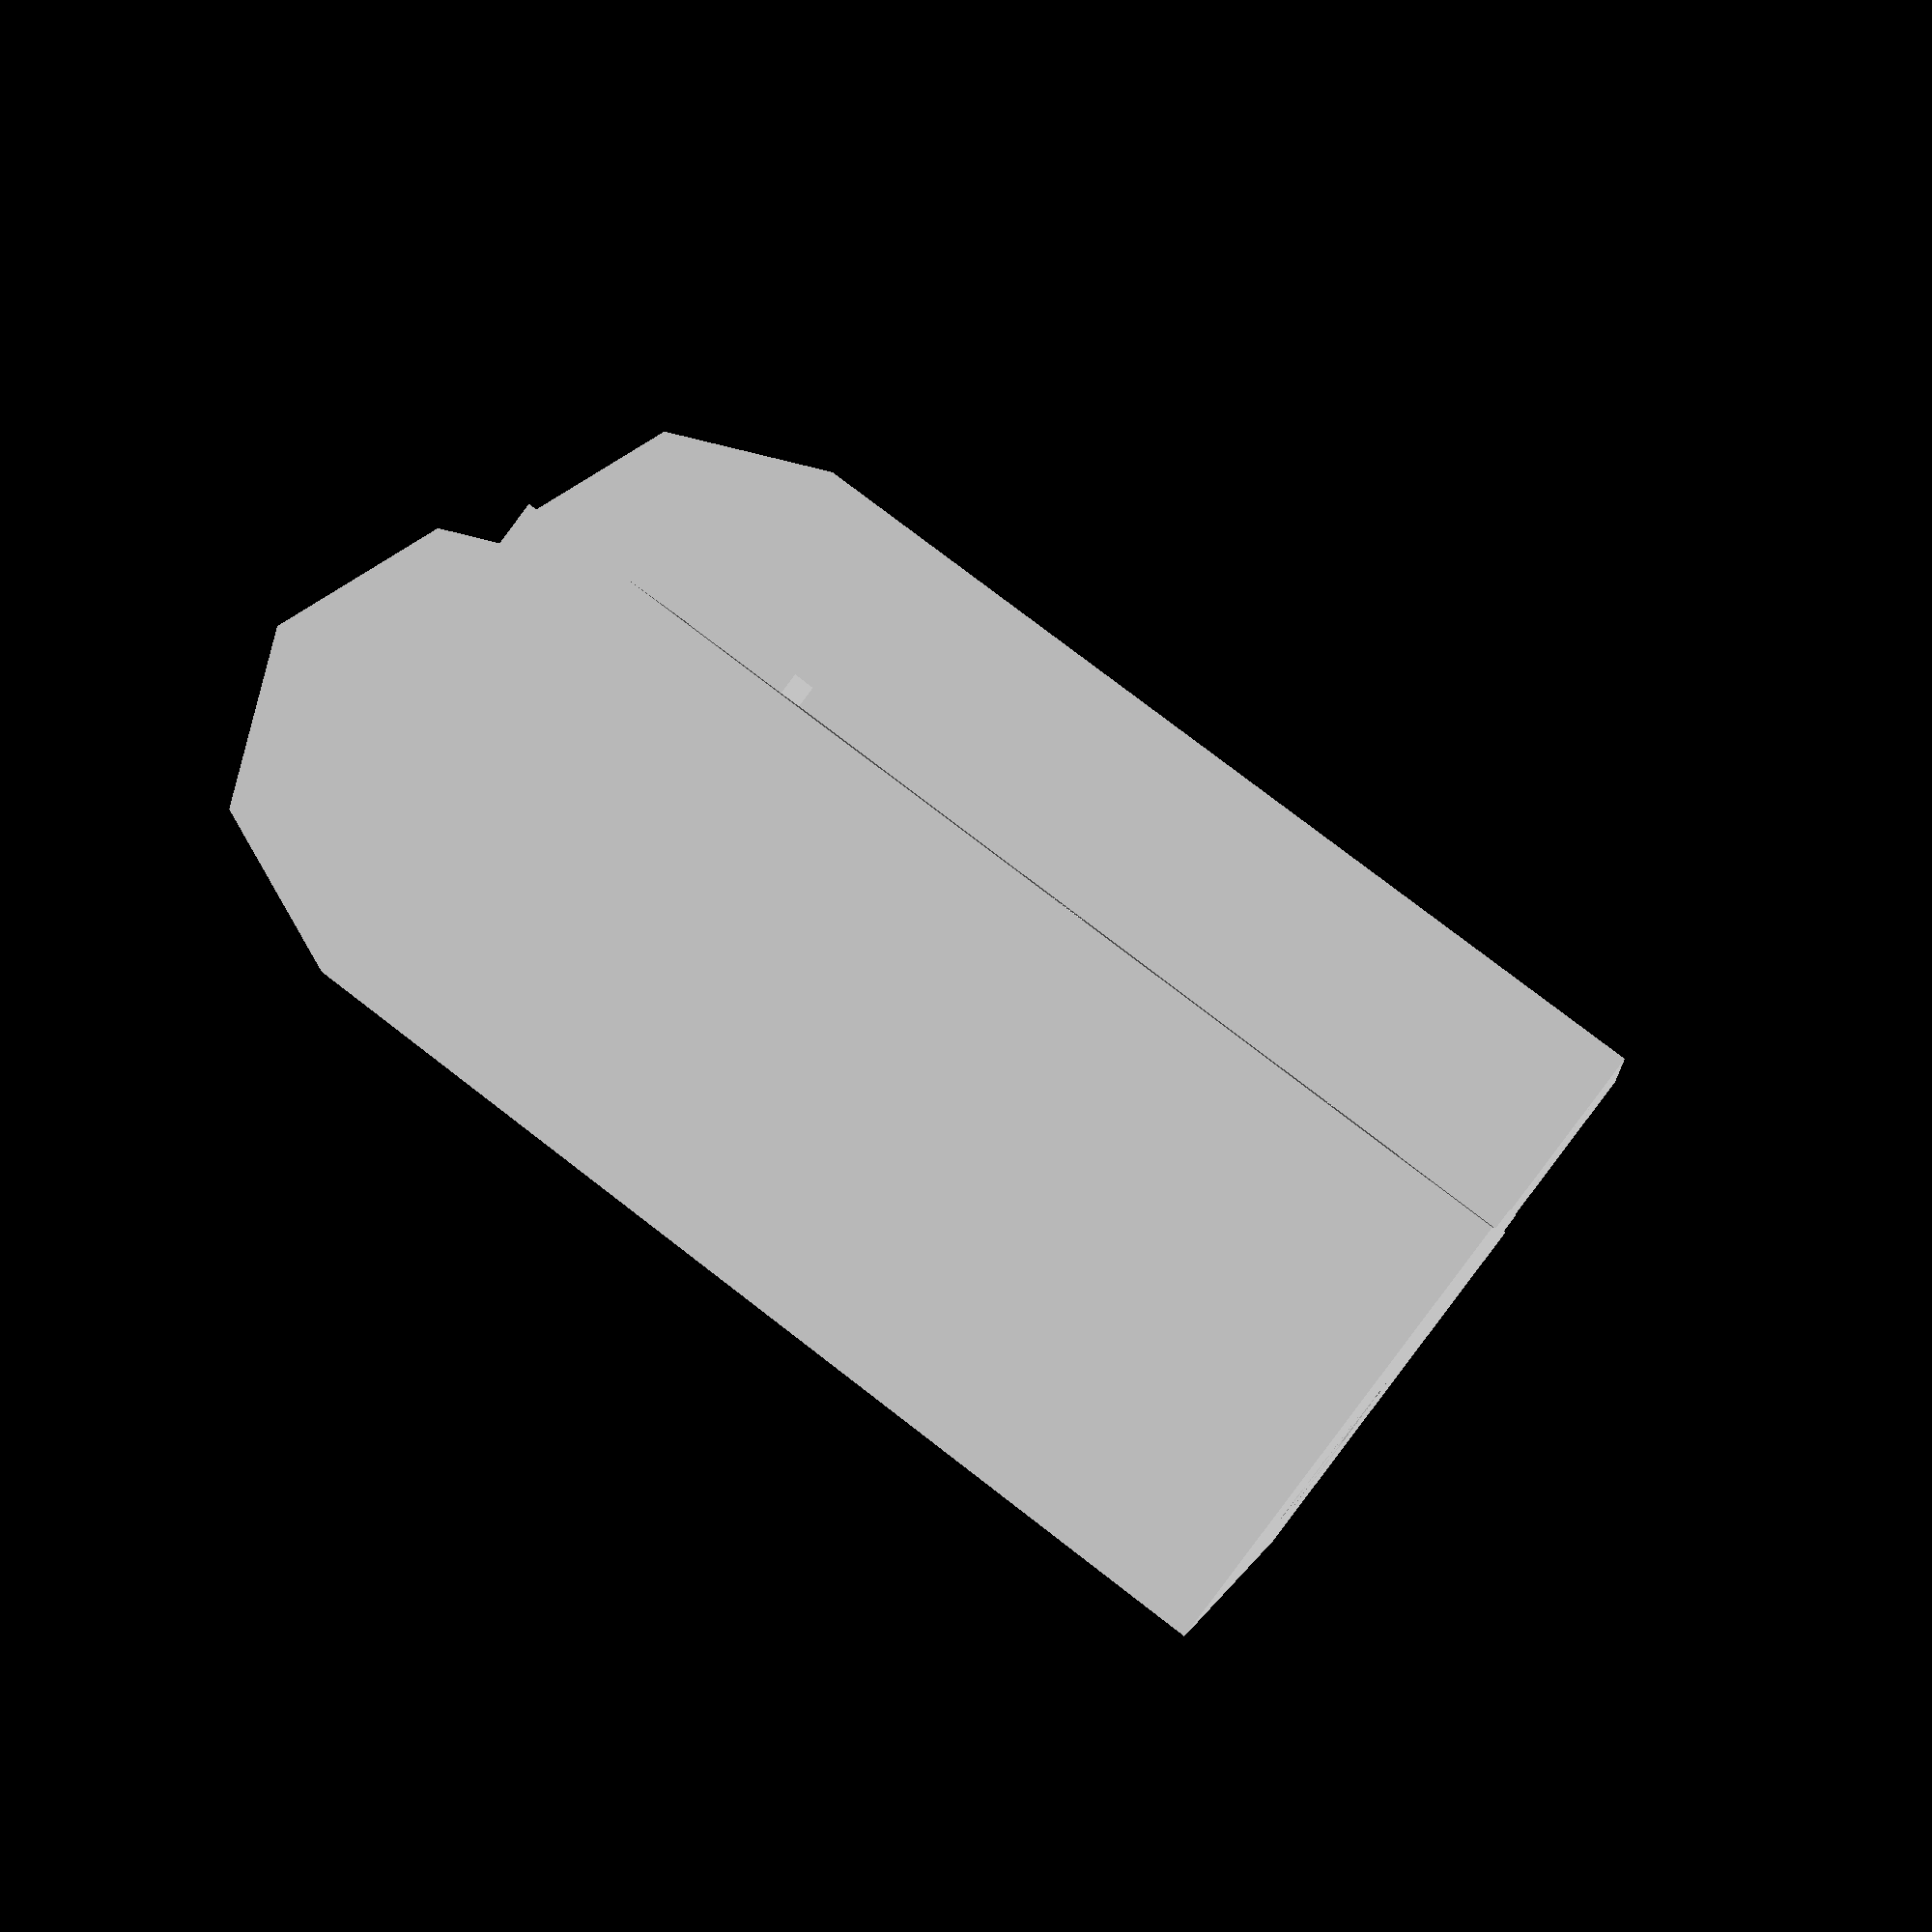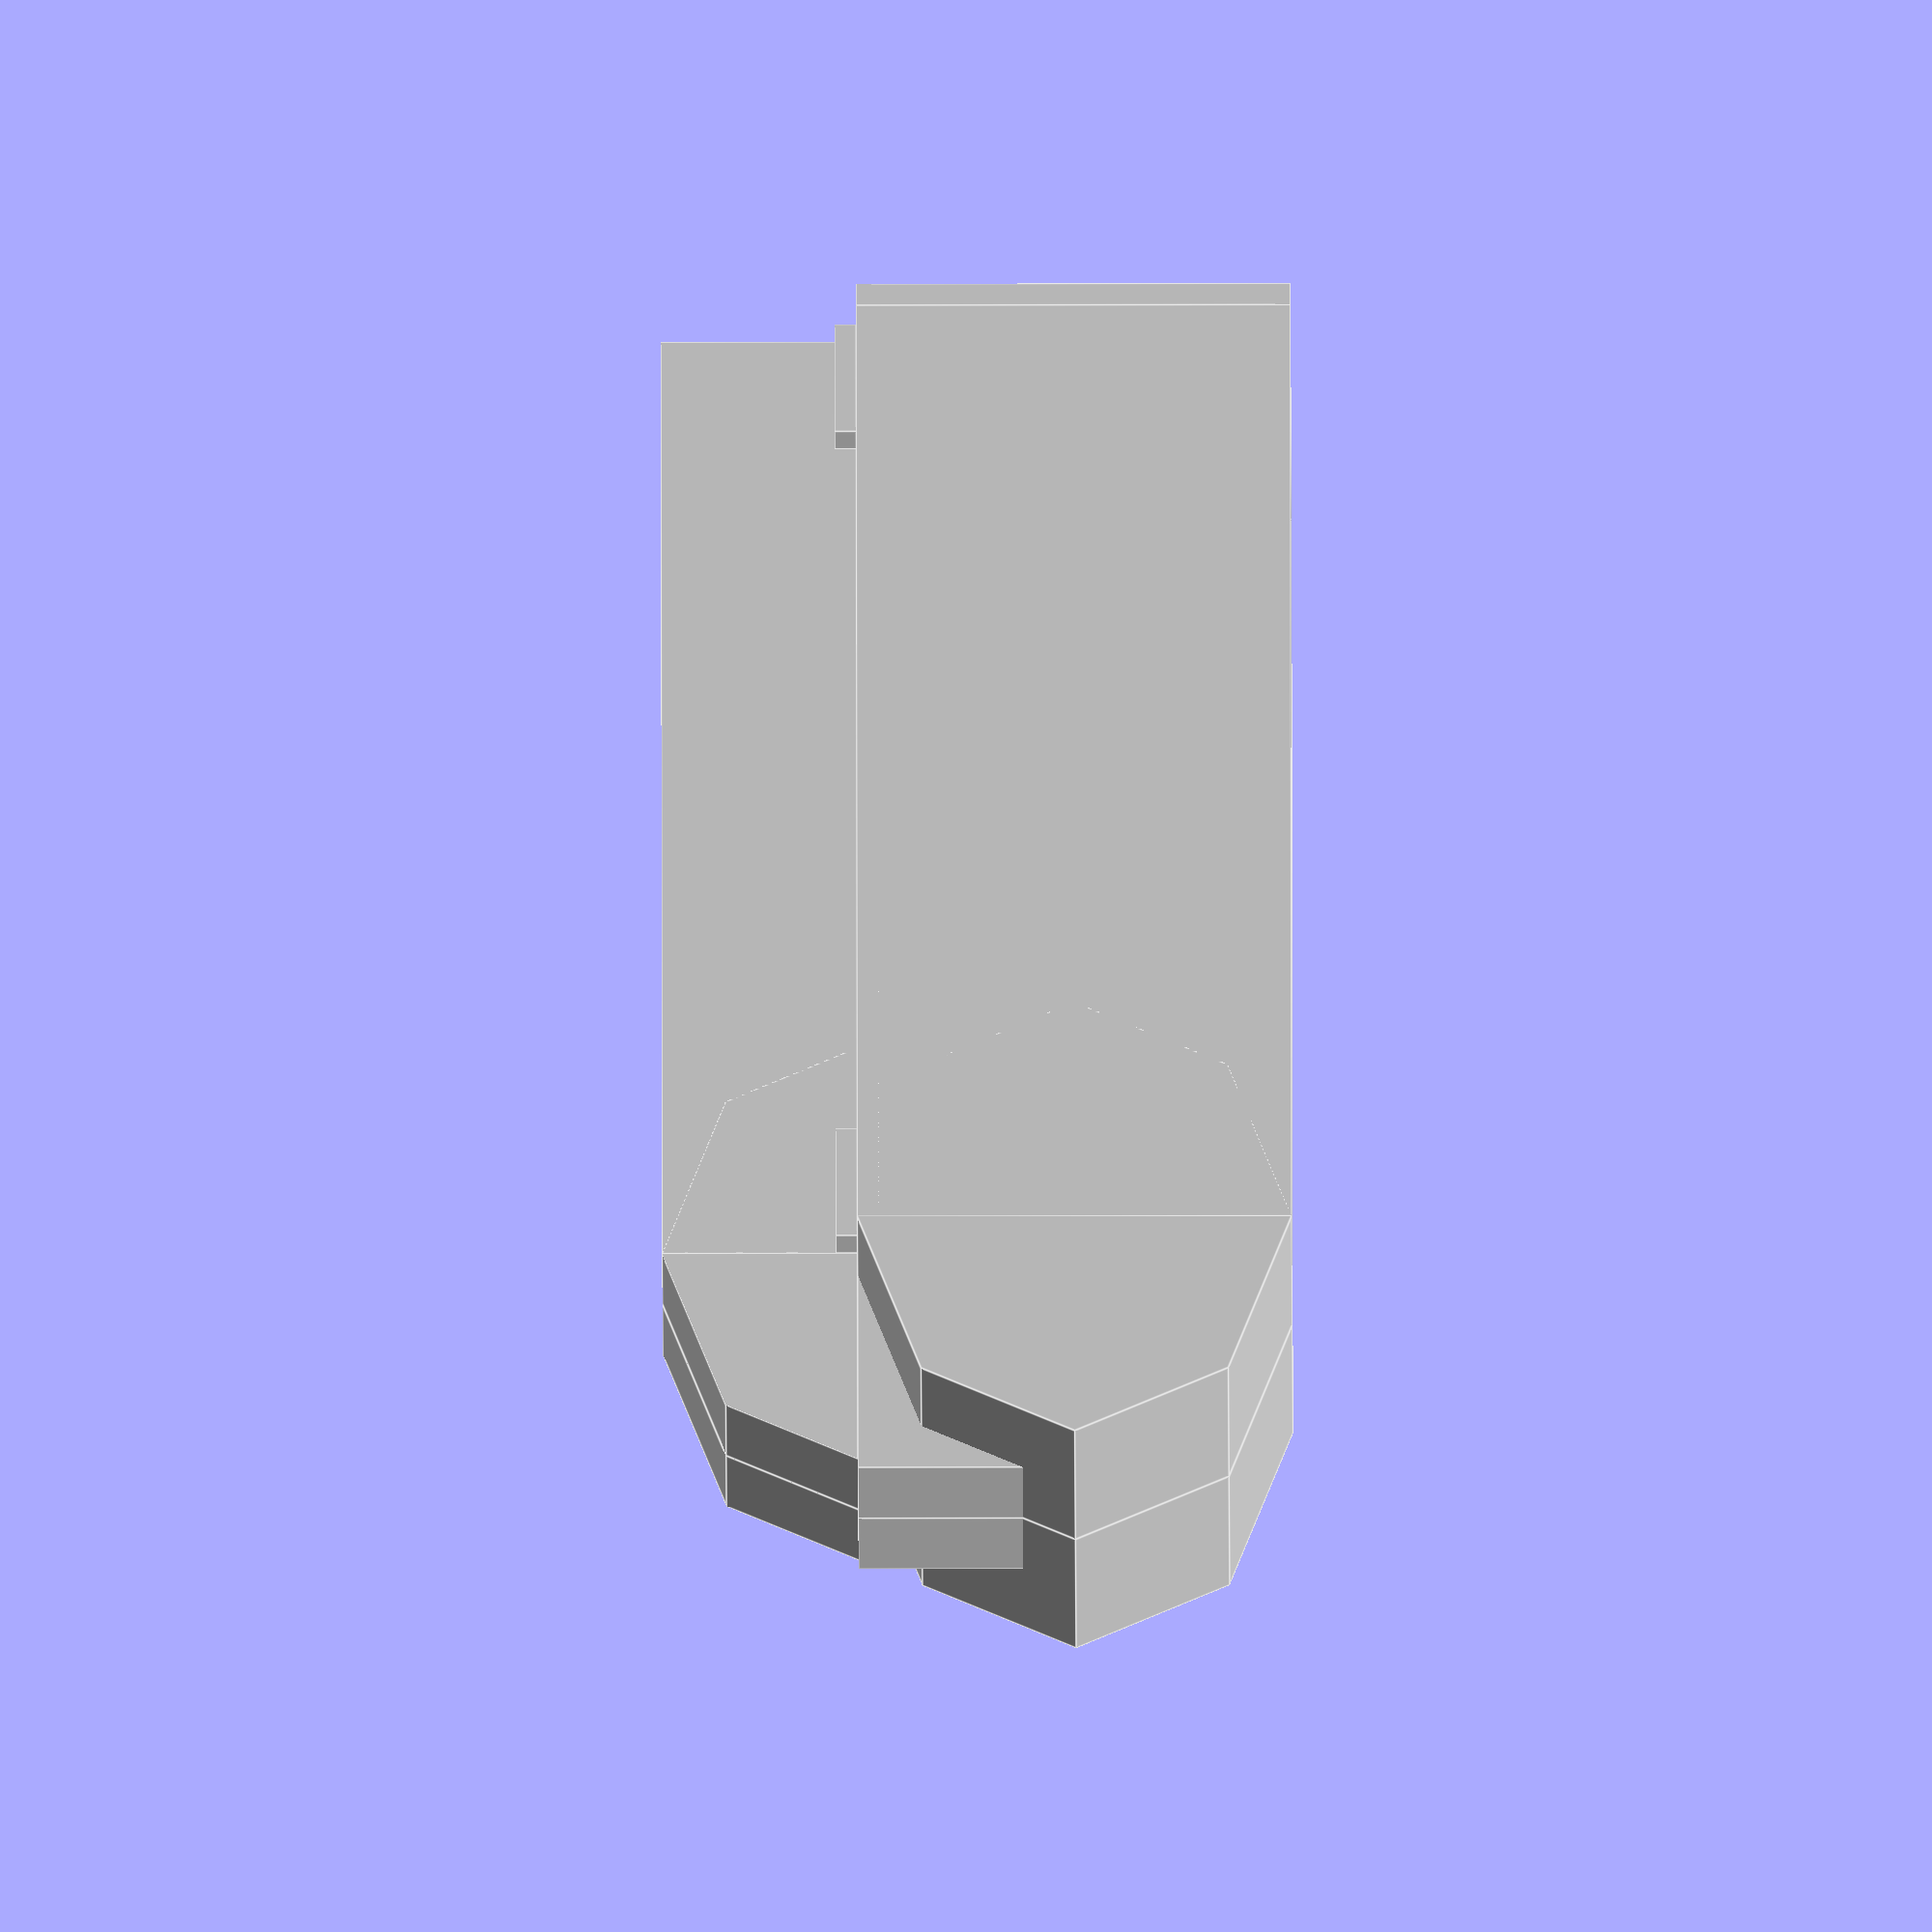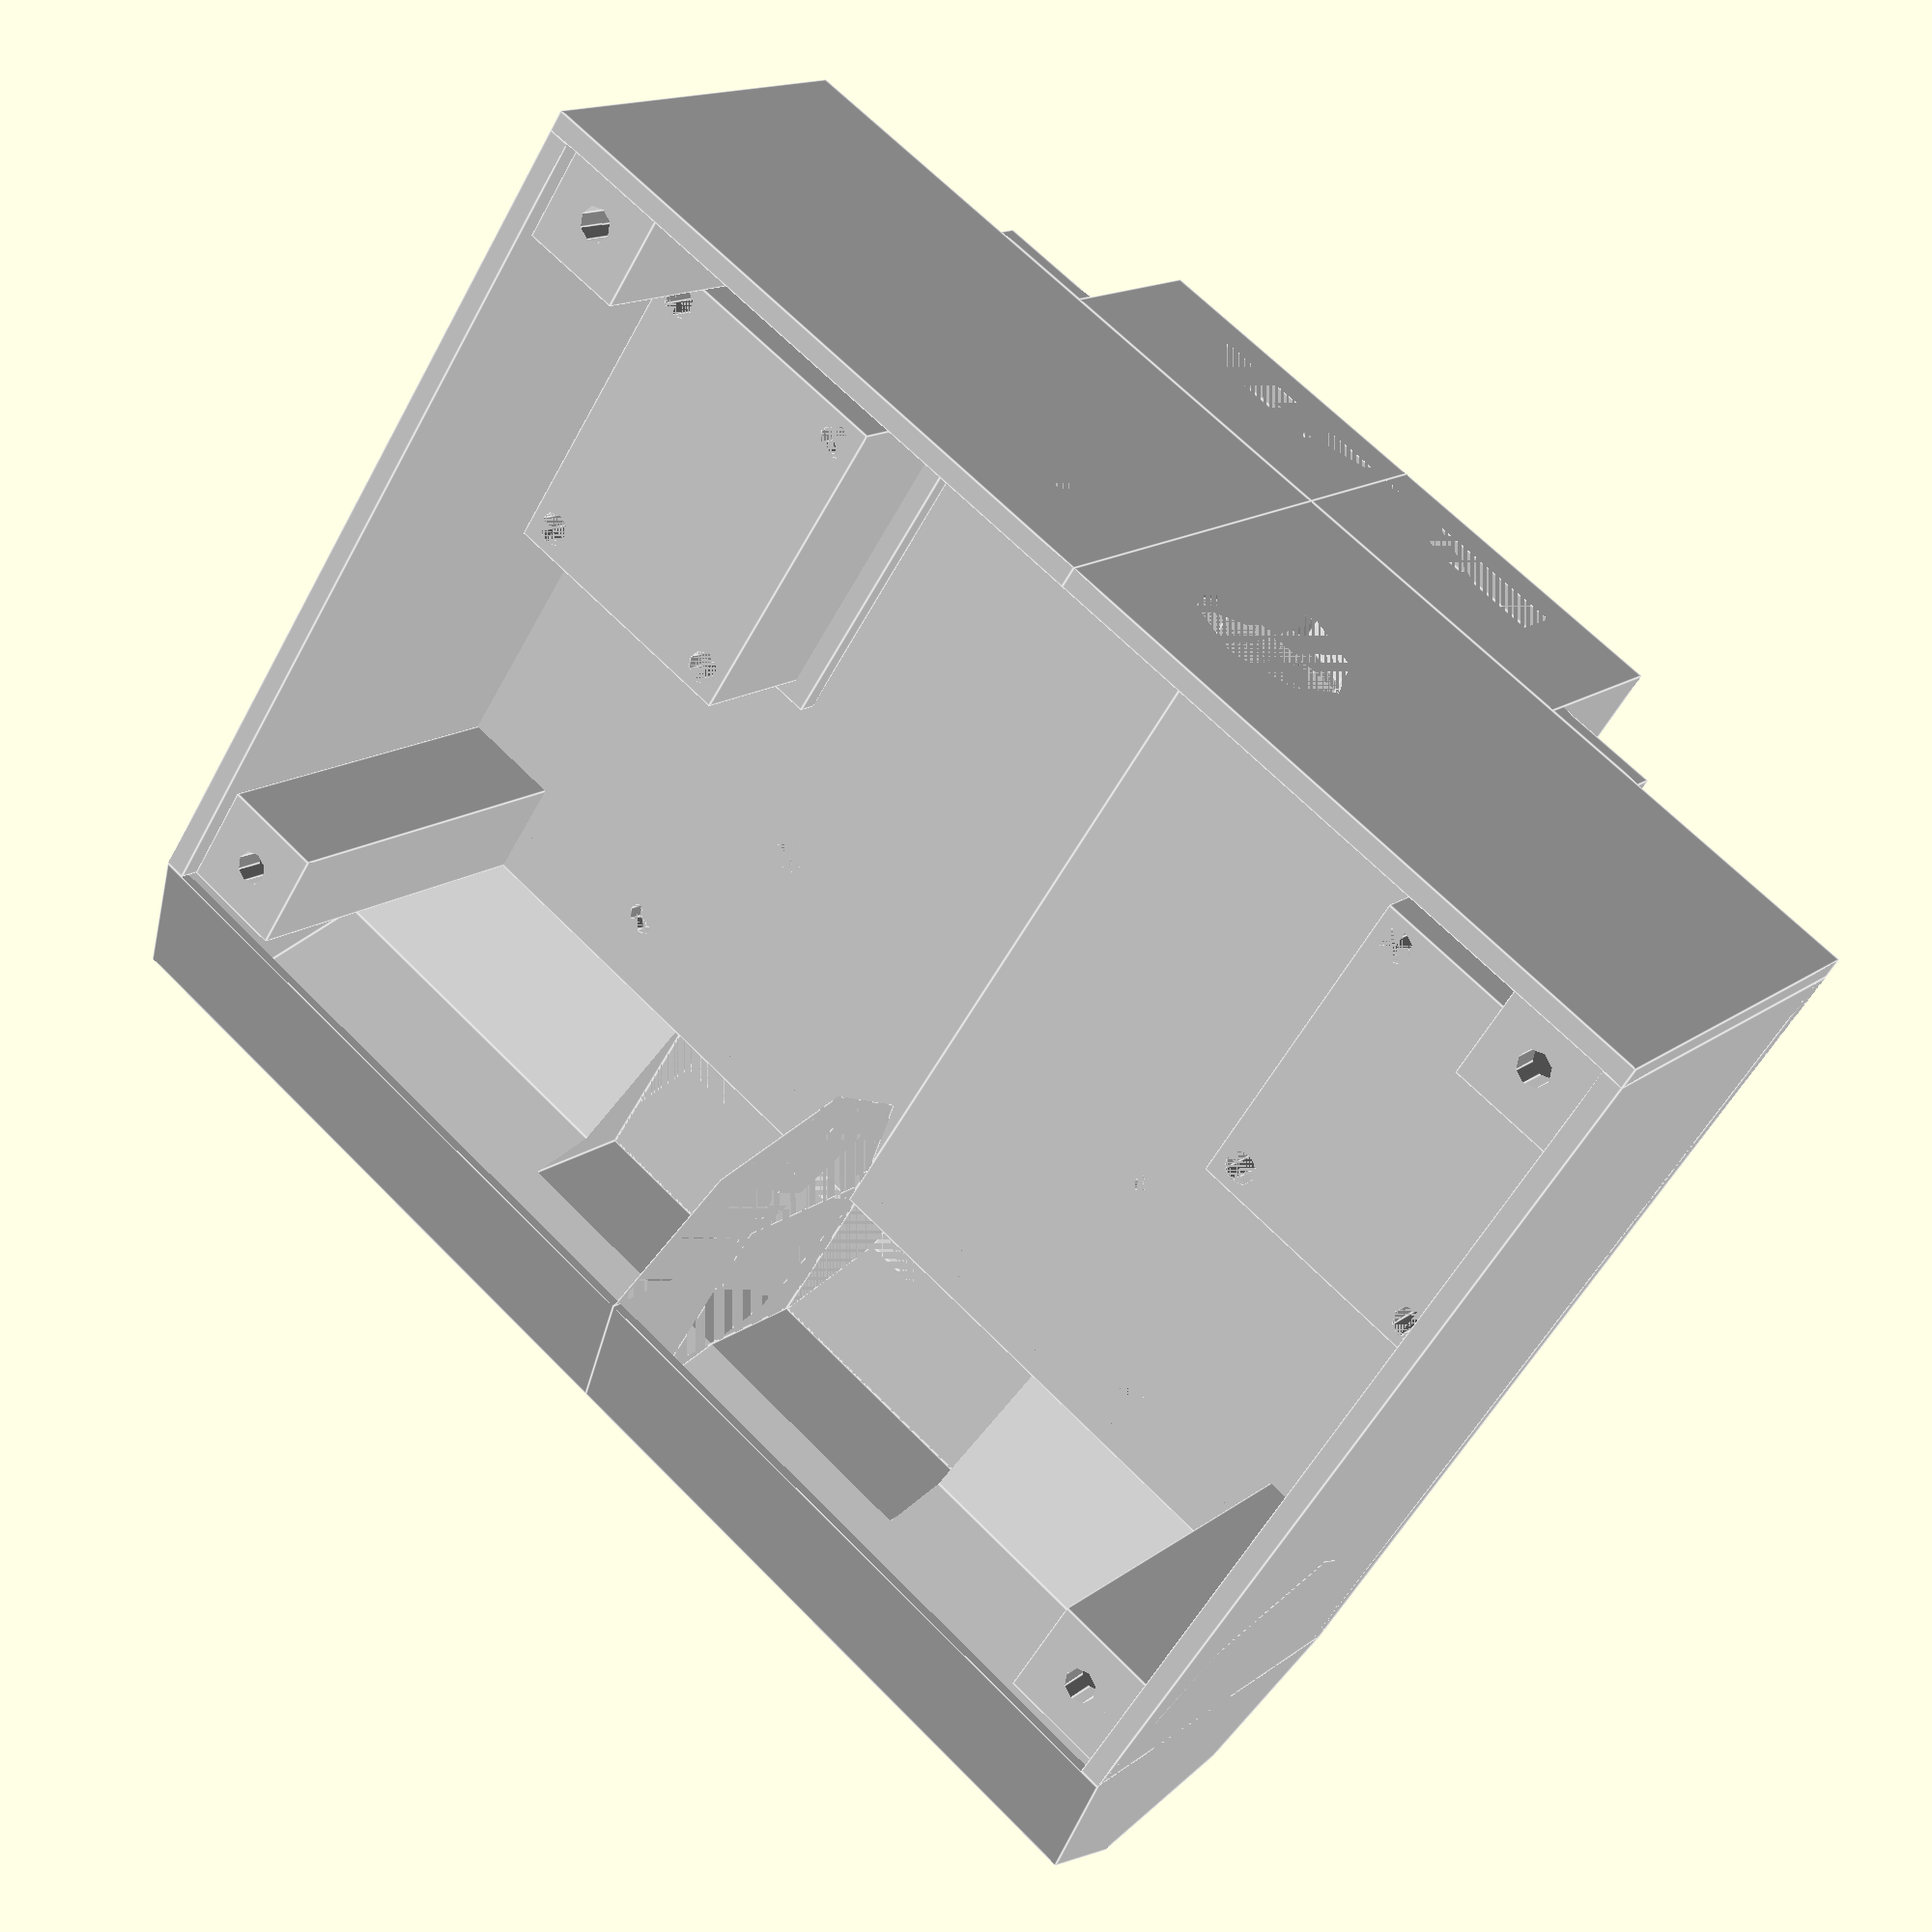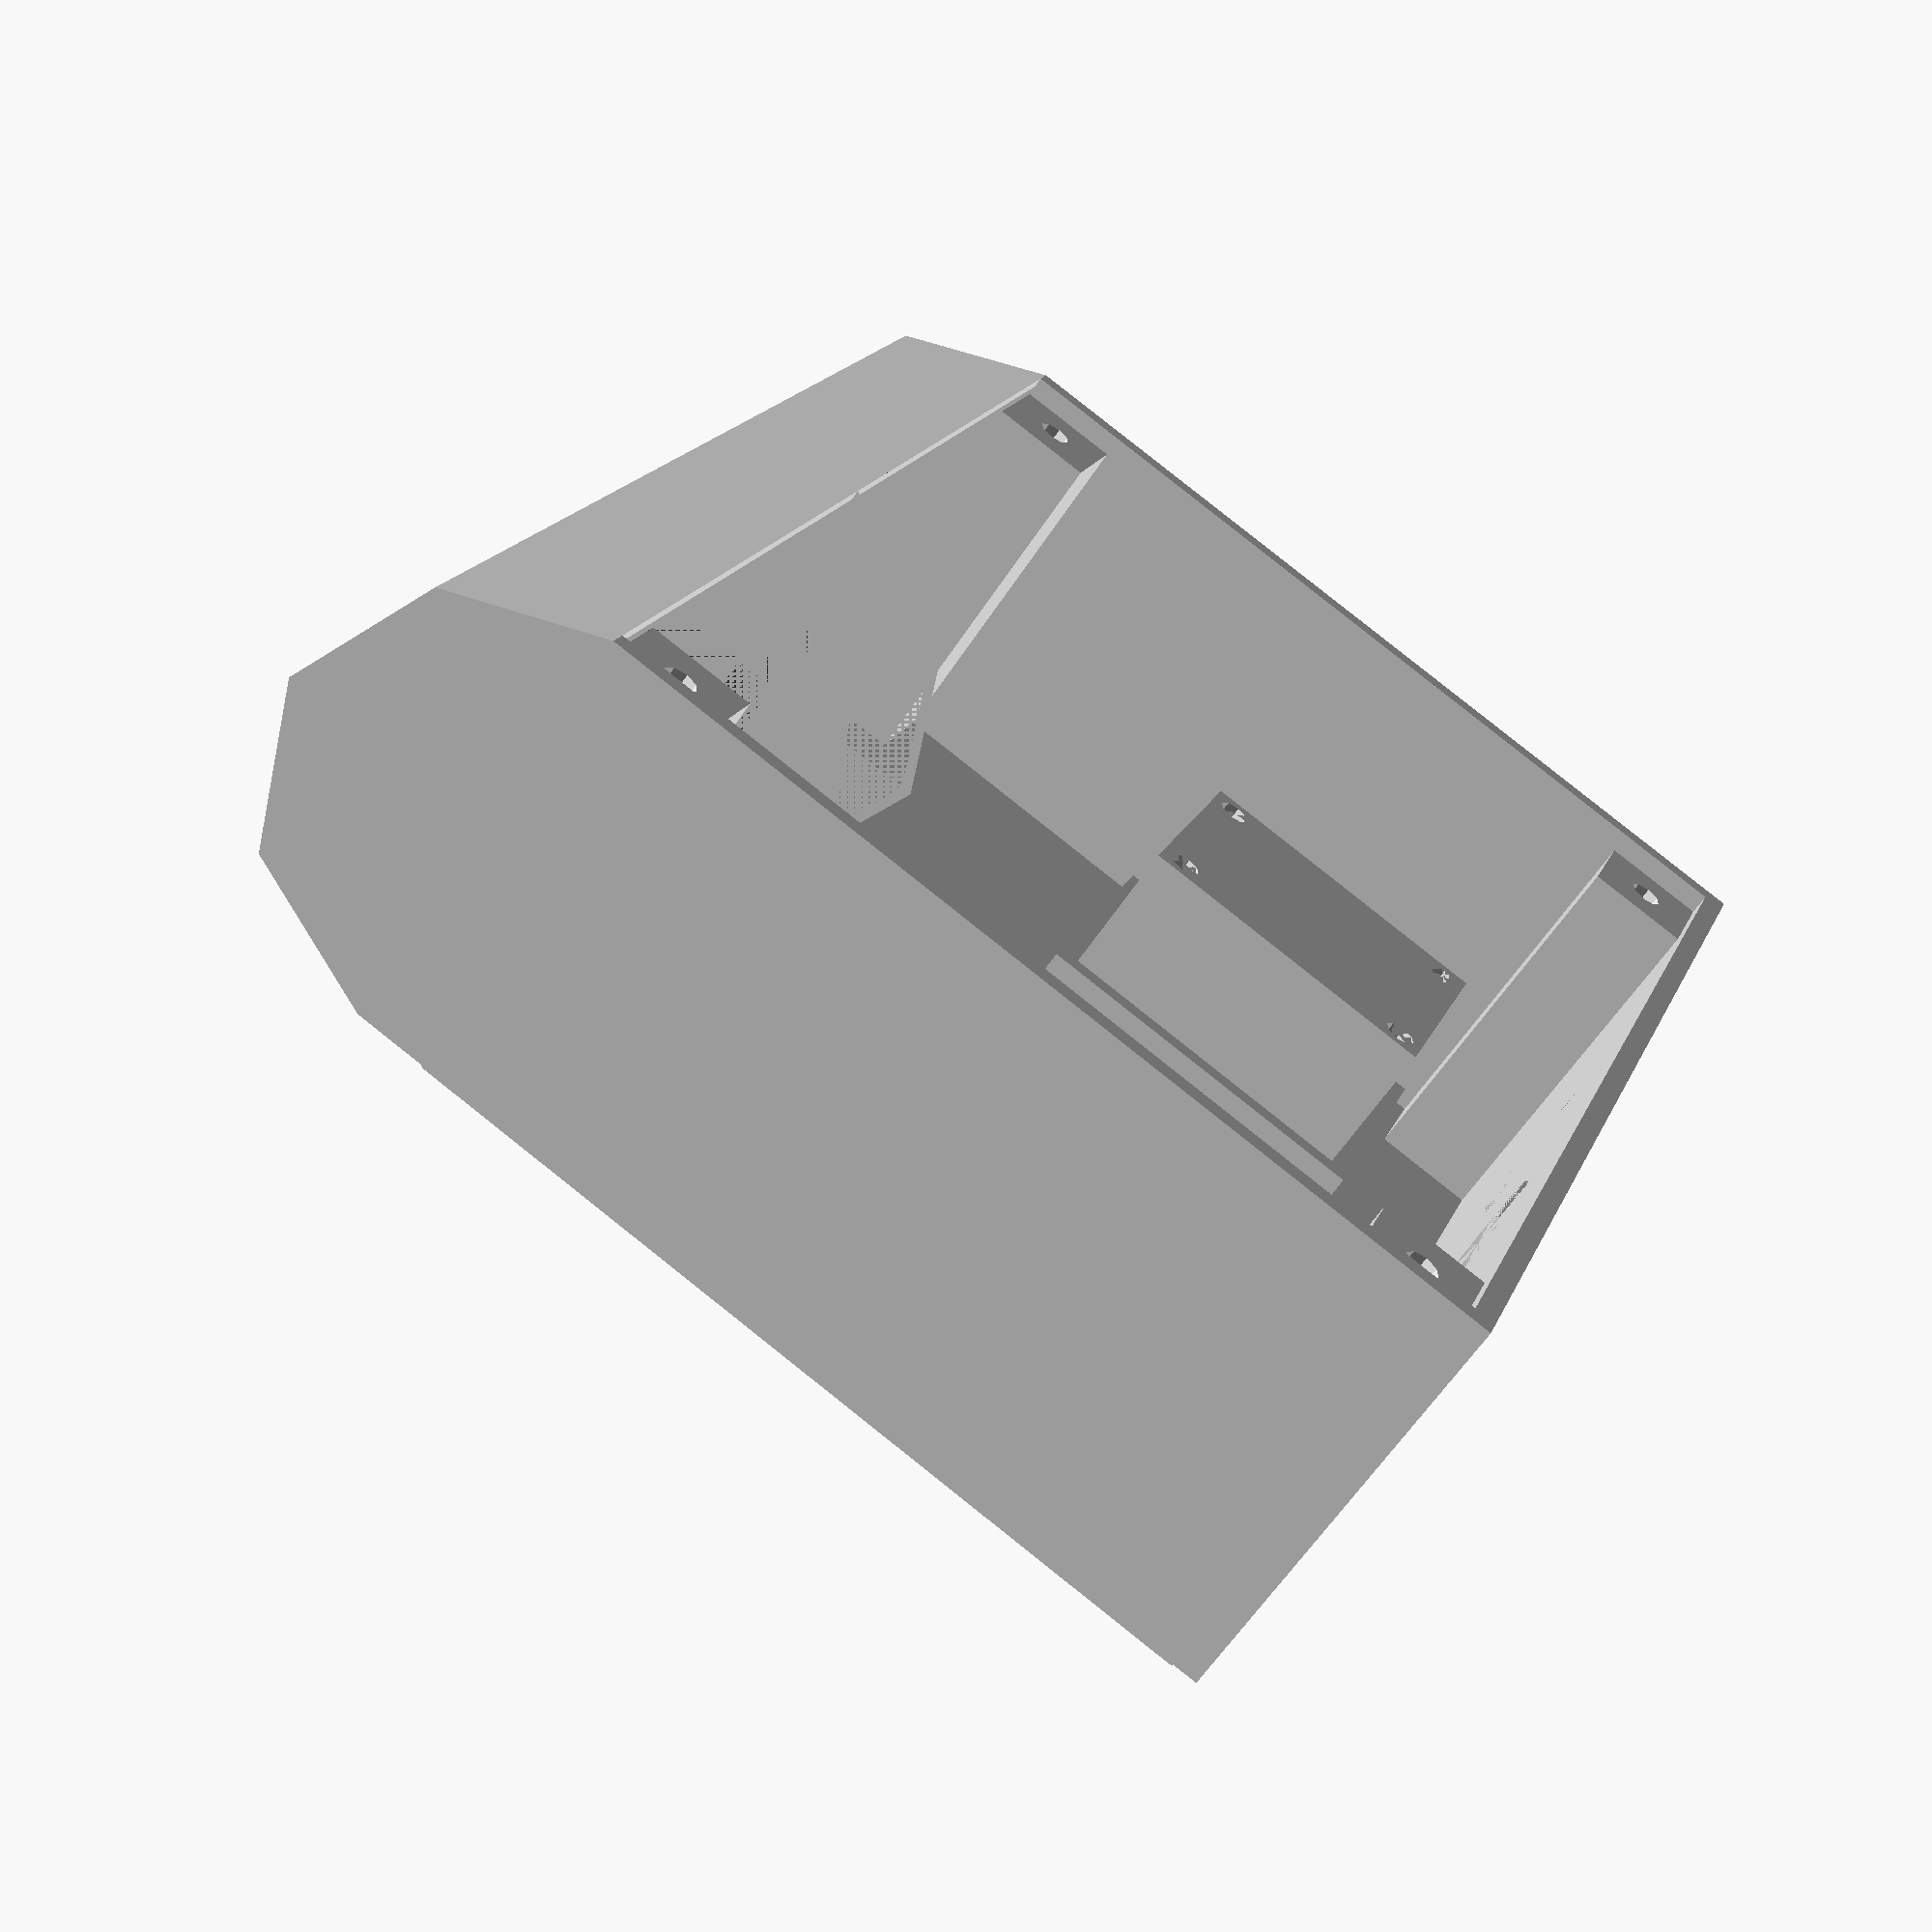
<openscad>
res = 8;
wallThickness = 2;

module JoyStick(){
    color("red"){
        difference(){
            cube([25.4, 31.75,1]);
            {
                translate([0,0,0.5]){
                    translate([2.54, 2.54, 0]){
                        cylinder(h=1, d=3.2, center=true, $fn=res);
                    }
                    translate([22.86,2.54 , 0]){
                        cylinder(h=1, d=3.2, center=true, $fn=res);
                    }
                    translate([2.54, 29.21, 0]){
                        cylinder(h=1, d=3.2, center=true, $fn=res);
                    }
                    translate([22.86, 29.21, 0]){
                        cylinder(h=1, d=3.2, center=true, $fn=res);
                    }
                }
                
            }
        }
    }
    color("DimGray"){
        translate([12.7, 17.78, 15.0/2+1]){
            cylinder(h=15, d=25.4, center=true, $fn=res);
            translate([0,0,(15.0+20.0)/2]){
                cylinder(h=20, d=20, center=true, $fn=res);
            }
        }
    }
}

module ArduinoStack(){
    difference(){
        color("blue"){
            cube([2.14*25.4*0.5, 2.77*25.4,32]);
        }
        
        translate([53.3/2 - 2.5, 14, 5]){
            cylinder(h=10, d=3.2, center=true, $fn=res);
        }
        translate([53.3/2 - (5.1+2.5), 14+1.3+50.8, 5]){
            cylinder(h=10, d=3.2, center=true, $fn=res);
        }
        translate([53.3/2 - 17.8, 14+1.3+50.8, 5]){
            cylinder(h=10, d=3.2, center=true, $fn=res);
        }
    }
    color("OrangeRed"){
        translate([0,0,32]){
            cube([50.2*0.5, 69.3,4]);
        }
    }
}

module BasePlate(){
    cube([62,85,wallThickness]);
}

module JoyStickCutout(){
    cylinder(h=wallThickness, d=25.4+2*wallThickness, center=true, $fn = res);
}

module Back(){
    rotate([0,90,0]){
        difference(){
            union(){
                cylinder(h=62, d=40, $fn=res);
                translate([0,-18,0]){
                    cube([20,20, 50/2 +2*wallThickness]);
                }
            }
            
            cylinder(h=62-wallThickness, d=40-wallThickness, $fn=res);
            translate([-25,0,0]){
                cube([50,25,62]);
            }
            translate([0,-18+wallThickness,0]){
                cube([20,20, 50/2]);
            }
        }
    }
}

module Side(){
    cube([wallThickness, 85, 40]);
}

module Front(){
    difference(){
        cube([62, wallThickness, 40]);
        translate([12.5,wallThickness/2,25]){
            rotate([90,0,0]){
                cylinder(h=wallThickness, d=15, center=true, $fn=res);
            }
        }
    }
}

module JoyStickMount(){
    difference(){
        union(){
            cube([25.4, 31.75,15+wallThickness/2]);
            translate([-wallThickness, -wallThickness, 0]){
                cube([25.4+2*wallThickness, 31.75+2*wallThickness,wallThickness]);
            }
        }
        
        translate([2.54, 2.54, (15+wallThickness/2)/2]){
            cylinder(h=15+wallThickness/2, d=3.2, center=true, $fn=res);
        }
        translate([22.86,2.54 , (15+wallThickness/2)/2]){
            cylinder(h=15+wallThickness/2, d=3.2, center=true, $fn=res);
        }
        translate([2.54, 29.21, (15+wallThickness/2)/2]){
            cylinder(h=15+wallThickness/2, d=3.2, center=true, $fn=res);
        }
        translate([22.86, 29.21, (15+wallThickness/2)/2]){
            cylinder(h=15+wallThickness/2, d=3.2, center=true, $fn=res);
        }
    }
}

module LipoBay(){
    difference(){
        cube([50/2 + 2*wallThickness, 85,10+4*wallThickness]);
        translate([0, 0, wallThickness]){
            cube([50/2 +wallThickness, 85-wallThickness,10+4*wallThickness]);
        }
        translate([0,85-wallThickness,wallThickness+2]){
            cube([20,wallThickness,10]);
        }
        translate([50/2-2.54,85-2.54-wallThickness*2,5]){
            cylinder(h=10, d=3.2, center=true, $fn=res);
        }
        translate([50/2-2.54,85-(68-2.54)-wallThickness*2,5]){
            cylinder(h=10, d=3.2, center=true, $fn=res);
        }
    }
    
    translate([0,0,20]){
        rotate([0,90,0]){
            intersection(){
                difference(){
                    cylinder(h=50/2 + 2*wallThickness, d=40, $fn=res);
                    cylinder(h=50/2 + wallThickness, d=40-wallThickness, $fn=res);
                }
                translate([wallThickness,-20,0]){
                    cube([20,20,50/2 + 2*wallThickness]);
                }
            }
            
        }
    }
    
    translate([50/2 + 2*wallThickness, 0, 10+3*wallThickness]){
        difference(){
            cube([10,10,wallThickness]);
            translate([5,5,wallThickness/2]){
                cylinder(h=wallThickness, d=3.2, center=true, $fn=res);
            }
        }
    }
    
    translate([50/2 + 2*wallThickness, 85-10, 10+3*wallThickness]){
        difference(){
            cube([10,10,wallThickness]);
            translate([5,5,wallThickness/2]){
                cylinder(h=wallThickness, d=3.2, center=true, $fn=res);
            }
        }
    }
}

module LipoCharger(){
    difference(){
        cube([50/2,68,10]);
        translate([50/2-2.54,2.54,5]){
            cylinder(h=10, d=3.2, center=true, $fn=res);
        }
        translate([50/2-2.54,68-2.54,5]){
            cylinder(h=10, d=3.2, center=true, $fn=res);
        }
    }
}

module RemoteHalf(){
    /*translate([0,-30,8]){
        ArduinoStack();
    }
    translate([32,0,20]){
        JoyStick();
    };
    
    translate([0,-29+2*wallThickness,-8]){
        color("blue"){
            LipoCharger();
        }
    }*/
    
    color("LightGrey"){
        // Top
        /*difference(){
            translate([0,-40,44-wallThickness]){
                BasePlate();
            }
            translate([32+25.4/2,17.78,wallThickness/2+44-wallThickness]){
                JoyStickCutout();
            }
            translate([0,-30-wallThickness,44-wallThickness]){
                cube([50.2*0.5+wallThickness, 69.3+wallThickness*2,4]);
            }
        
            translate([62-10-wallThickness+5,-40+5,44-wallThickness/2]){
                cylinder(h=20, d=3.2, center=true, $fn=res);
            }
            translate([62-10-wallThickness+5,85-10+5-40,44-wallThickness/2]){
                cylinder(h=wallThickness, d=3.2, center=true, $fn=res);
            }
        }*/
        
        // Bottom
        translate([0,-40,5-wallThickness/2]){
            difference(){
                union(){
                    BasePlate();
                    translate([62-10-wallThickness,0,0]){
                        cube([10,10,40-wallThickness]);
                    }
                    translate([62-10-wallThickness,85-10,0]){
                        cube([10,10,40-wallThickness]);
                    }
                }
                translate([50/2 + 2*wallThickness+5,5+wallThickness,wallThickness/2]){
                    cylinder(h=wallThickness, d=3.2, center=true, $fn=res);
                }
                translate([50/2 + 2*wallThickness+5,85-10+5+wallThickness,wallThickness/2]){
                    cylinder(h=wallThickness, d=3.2, center=true, $fn=res);
                }
                
                translate([53.3/2 - 2.5, 14+10, wallThickness/2]){
                    cylinder(h=wallThickness, d=3.2, center=true, $fn=res);
                }
                translate([53.3/2 - (5.1+2.5), 14+1.3+50.8 +10, wallThickness/2]){
                    cylinder(h=wallThickness, d=3.2, center=true, $fn=res);
                }
                translate([53.3/2 - 17.8, 14+1.3+50.8+10, wallThickness/2]){
                    cylinder(h=wallThickness, d=3.2, center=true, $fn=res);
                }
                translate([62-wallThickness-5,5,35/2]){
                    cylinder(h=35, d=8, center=true, $fn=res);
                }
                translate([62-wallThickness-5,85-10+5,35/2]){
                    cylinder(h=35, d=8, center=true, $fn=res);
                }
                translate([62-wallThickness-5,5,20]){
                    cylinder(h=40, d=3.2, center=true, $fn=res);
                }
                translate([62-wallThickness-5,85-10+5,20]){
                    cylinder(h=40, d=3.2, center=true, $fn=res);
                }
                translate([32,40,0]){
                    translate([2.54, 2.54, wallThickness/2]){
                        cylinder(h=wallThickness, d=8, center=true, $fn=res);
                    }
                    translate([22.86,2.54 , wallThickness/2]){
                        cylinder(h=wallThickness, d=8, center=true, $fn=res);
                    }
                    translate([2.54, 29.21, wallThickness/2]){
                        cylinder(h=wallThickness, d=8, center=true, $fn=res);
                    }
                    translate([22.86, 29.21, wallThickness/2]){
                        cylinder(h=wallThickness, d=8, center=true, $fn=res);
                    }
                }
            }
        }
        
        translate([0,-38,-15+wallThickness/2]){
            LipoBay();
        }
        
        translate([0,-40,25-wallThickness/2]){
            Back();
        }
        translate([62-wallThickness,-40,5-wallThickness/2]){
            Side();
        }
        
        translate([0,-40+85, 5-wallThickness/2]){
            Front();
        }
        
        translate([32,0,5+wallThickness/2]){
            JoyStickMount();
        }
    }
}

RemoteHalf();
mirror([1,0,0]){
    RemoteHalf();
}


</openscad>
<views>
elev=88.2 azim=261.5 roll=143.2 proj=p view=solid
elev=62.4 azim=306.9 roll=270.1 proj=o view=edges
elev=165.2 azim=213.8 roll=147.2 proj=p view=edges
elev=241.6 azim=290.2 roll=213.4 proj=p view=solid
</views>
